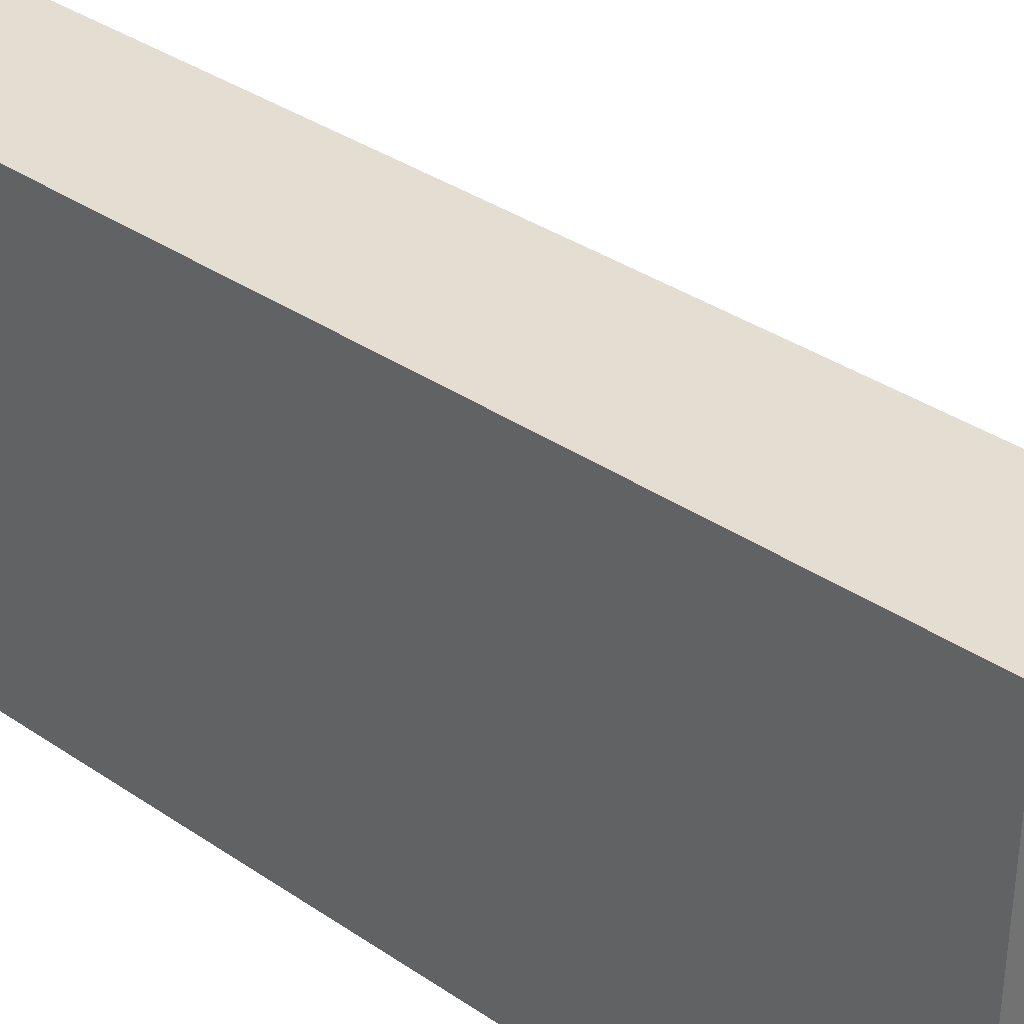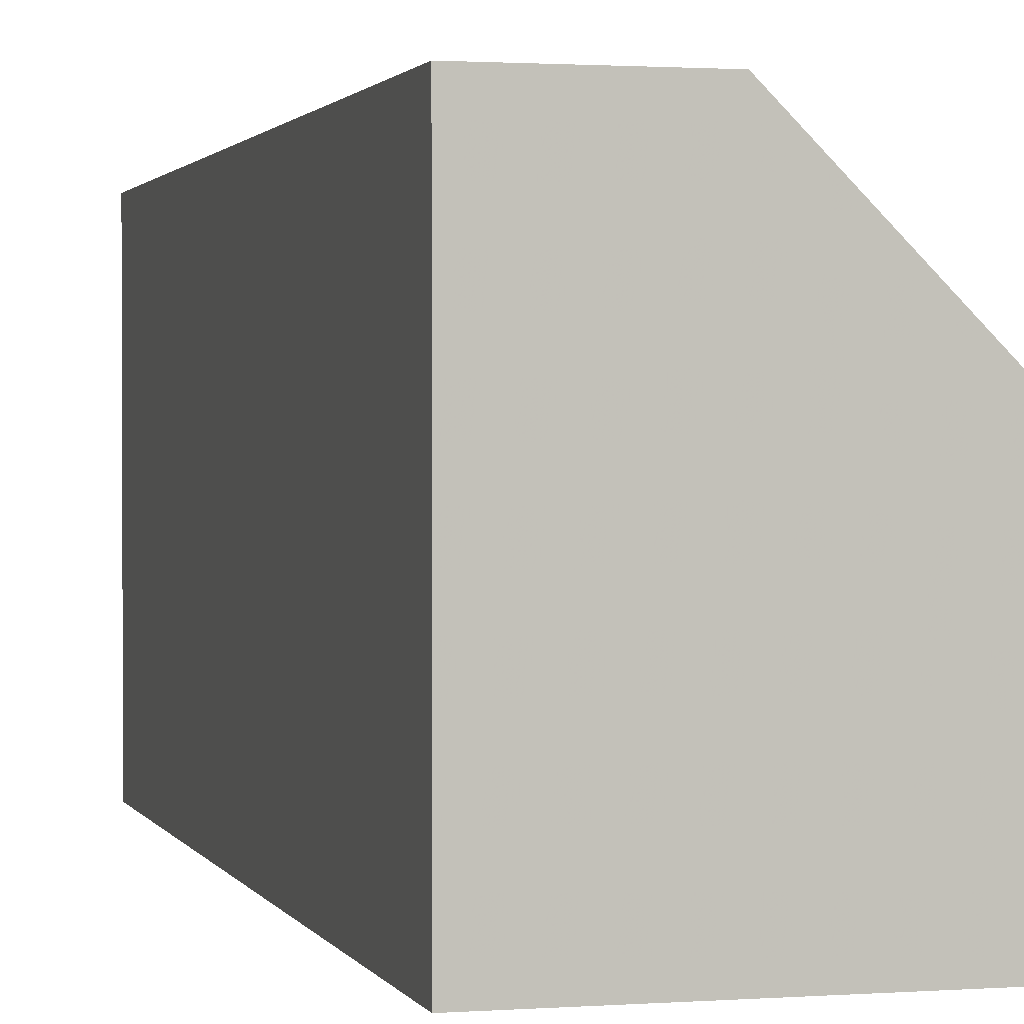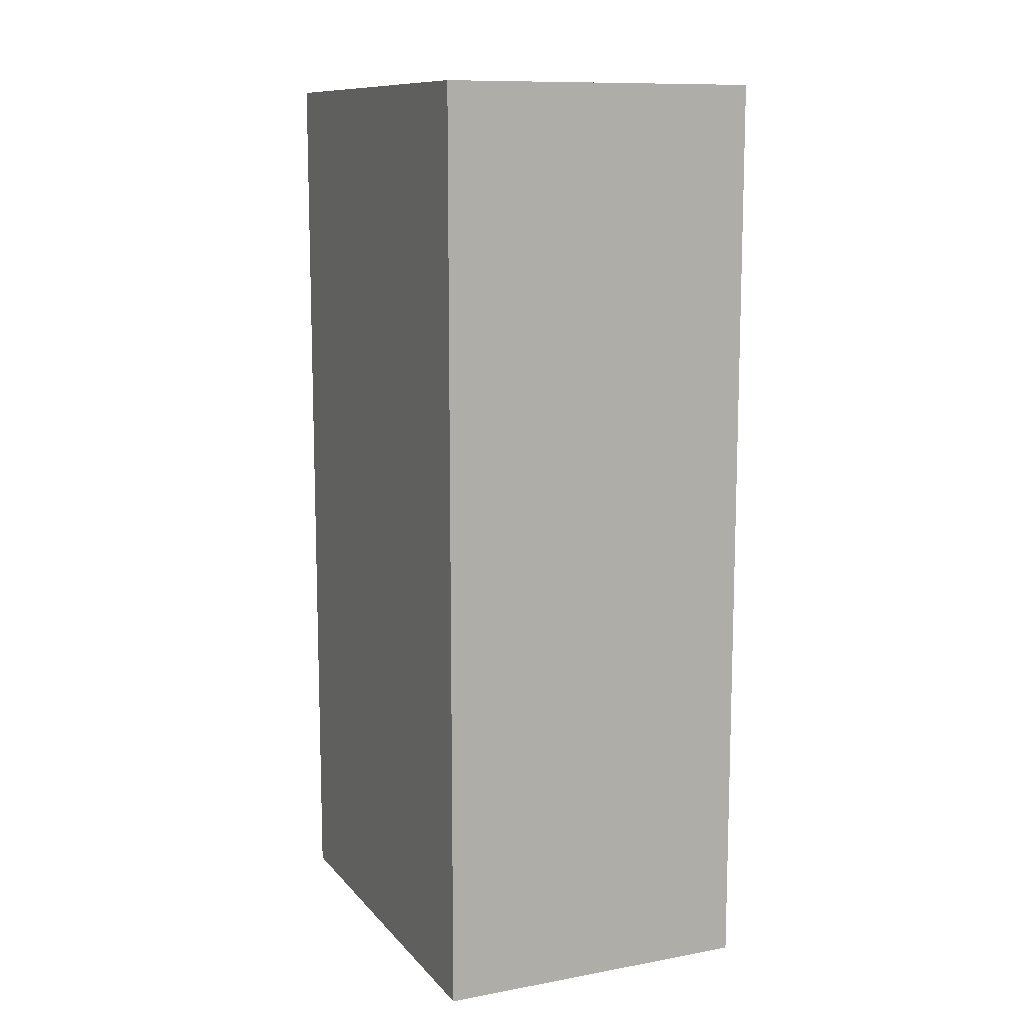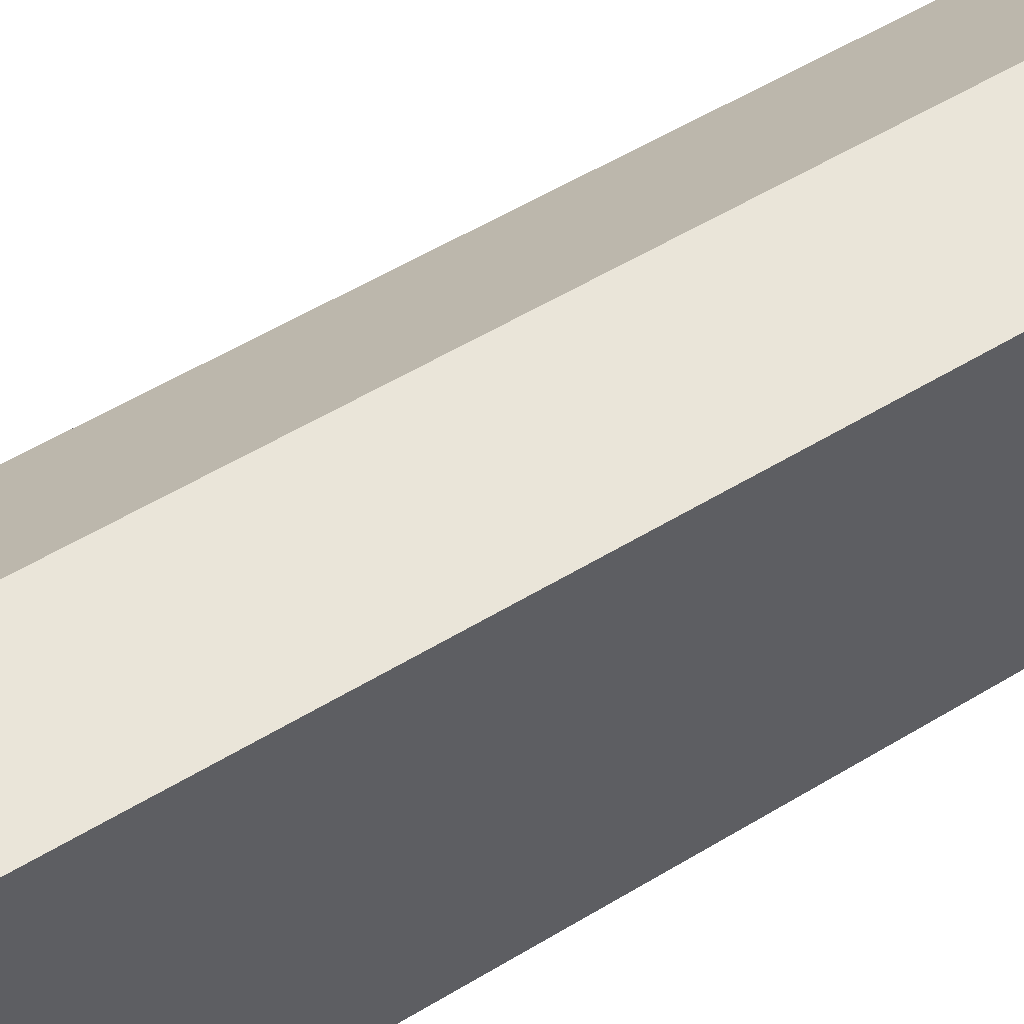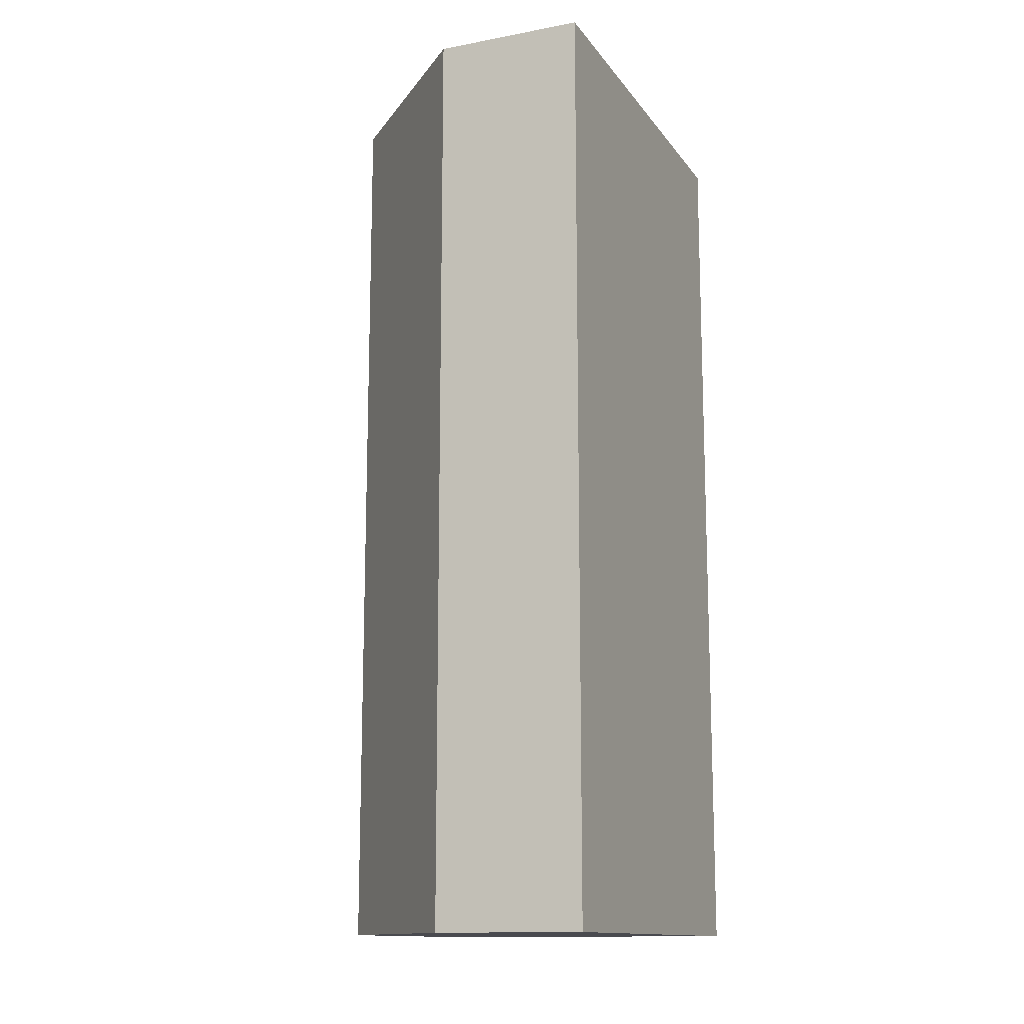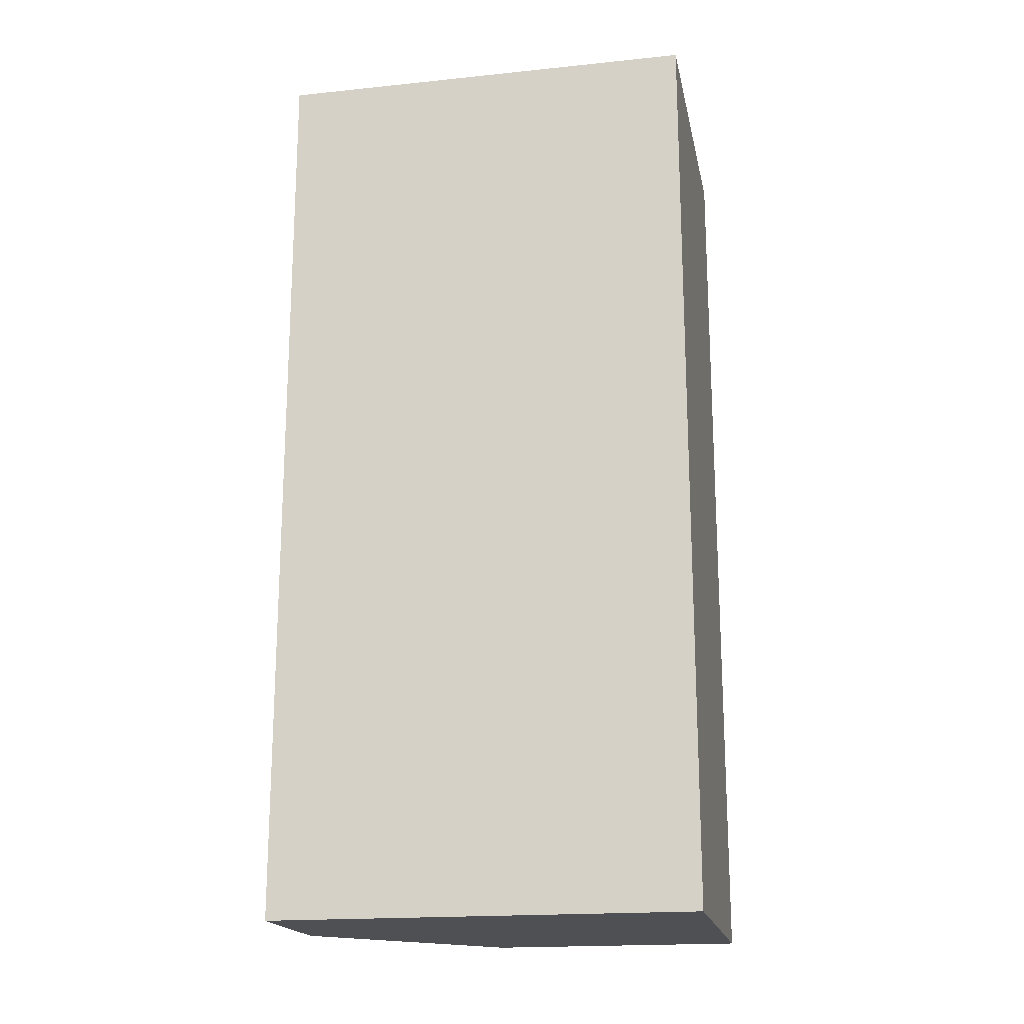
<metadata>
{"format":"obj","ext":"obj","renderer":"f3d","projection":"perspective","resolution":1024,"background":"white","views":[{"elev":36.3,"azim":-48.6,"up":"+Y"},{"elev":1.4,"azim":-15.0,"up":"+Y"},{"elev":11.1,"azim":-23.9,"up":"+Z"},{"elev":58.1,"azim":-121.7,"up":"+Y"},{"elev":-13.5,"azim":-157.2,"up":"+Z"},{"elev":-18.5,"azim":-78.8,"up":"+Z"}]}
</metadata>
<code>
g 立方体.013
v -0.1 0.1 -0.2148
v -0.03 0.1 -0.2148
v -0.03 0.1 0.2148
v -0.1 0.1 0.2148
v 0.05 -0.1 -0.2148
v -0.1 -0.1 -0.2148
v -0.1 -0.1 0.2148
v 0.05 -0.1 0.2148
v -0.1 -0.1 -0.2148
v -0.1 0.1 -0.2148
v -0.1 0.1 0.2148
v -0.1 -0.1 0.2148
v -0.03 0.1 0.2148
v 0.05 0.02 0.2148
v 0.05 -0.1 0.2148
v -0.1 -0.1 0.2148
v -0.1 0.1 0.2148
v 0.05 0.02 -0.2148
v 0.05 -0.1 -0.2148
v 0.05 -0.1 0.2148
v 0.05 0.02 0.2148
v -0.03 0.1 -0.2148
v 0.05 0.02 -0.2148
v 0.05 0.02 0.2148
v -0.03 0.1 0.2148
v -0.1 -0.1 -0.2148
v 0.05 -0.1 -0.2148
v 0.05 0.02 -0.2148
v -0.03 0.1 -0.2148
v -0.1 0.1 -0.2148
g 立方体.013_0
f 3 2 1
f 4 3 1
f 7 6 5
f 8 7 5
f 11 10 9
f 12 11 9
f 15 14 13
f 13 16 15
f 13 17 16
f 20 19 18
f 21 20 18
f 24 23 22
f 25 24 22
f 28 27 26
f 26 29 28
f 26 30 29

</code>
